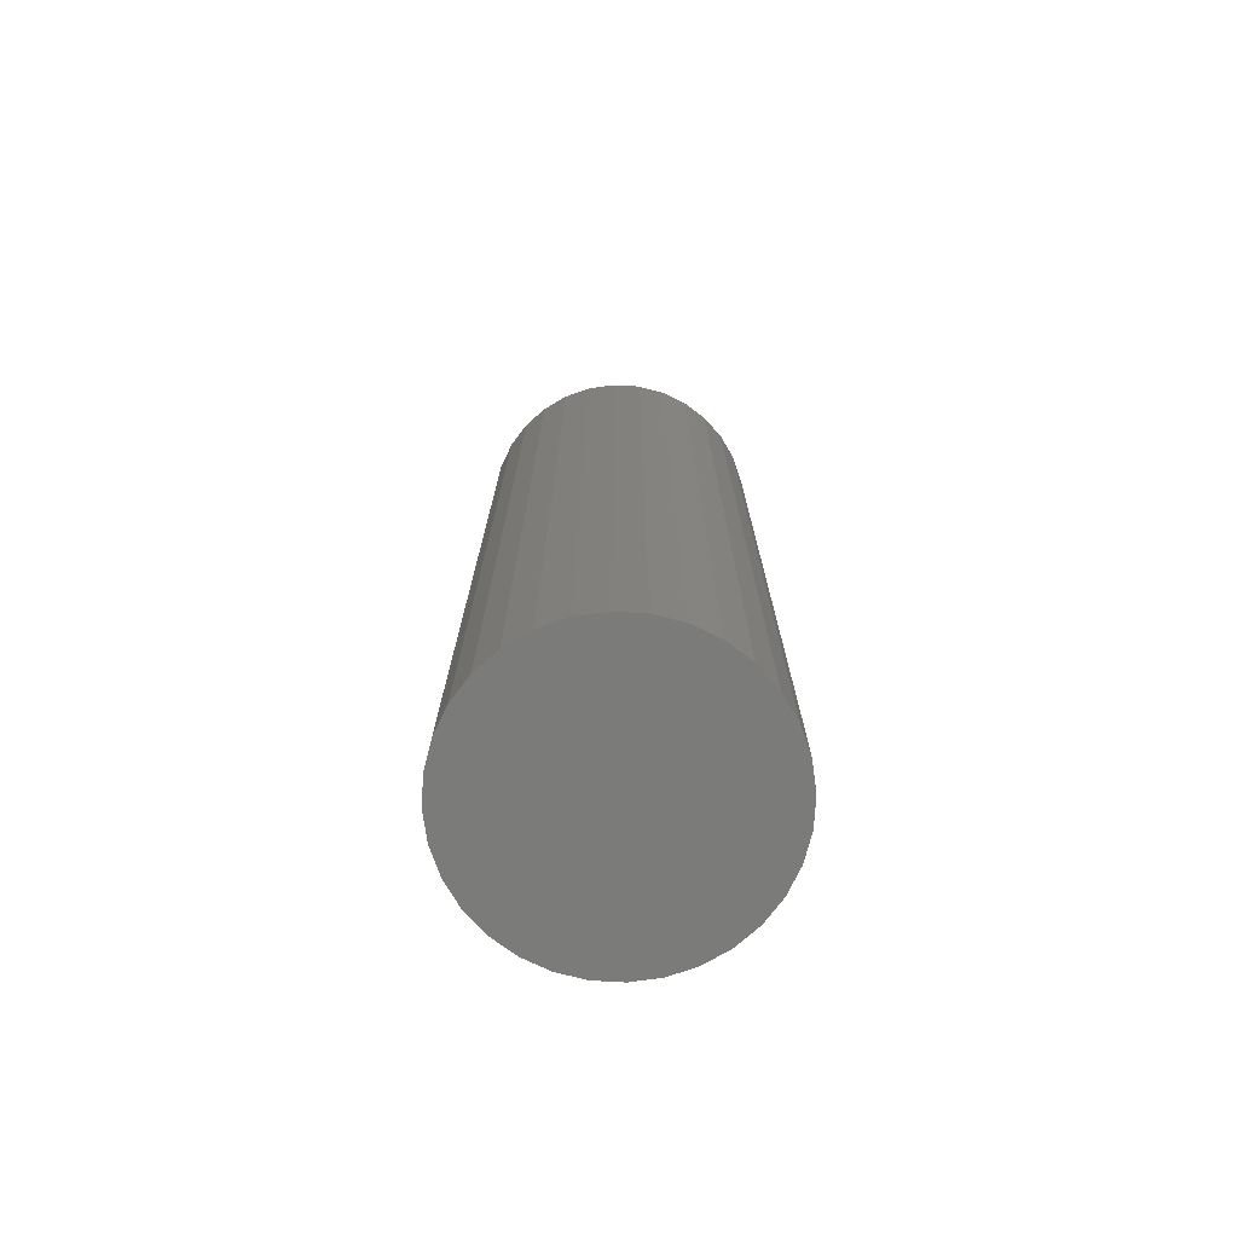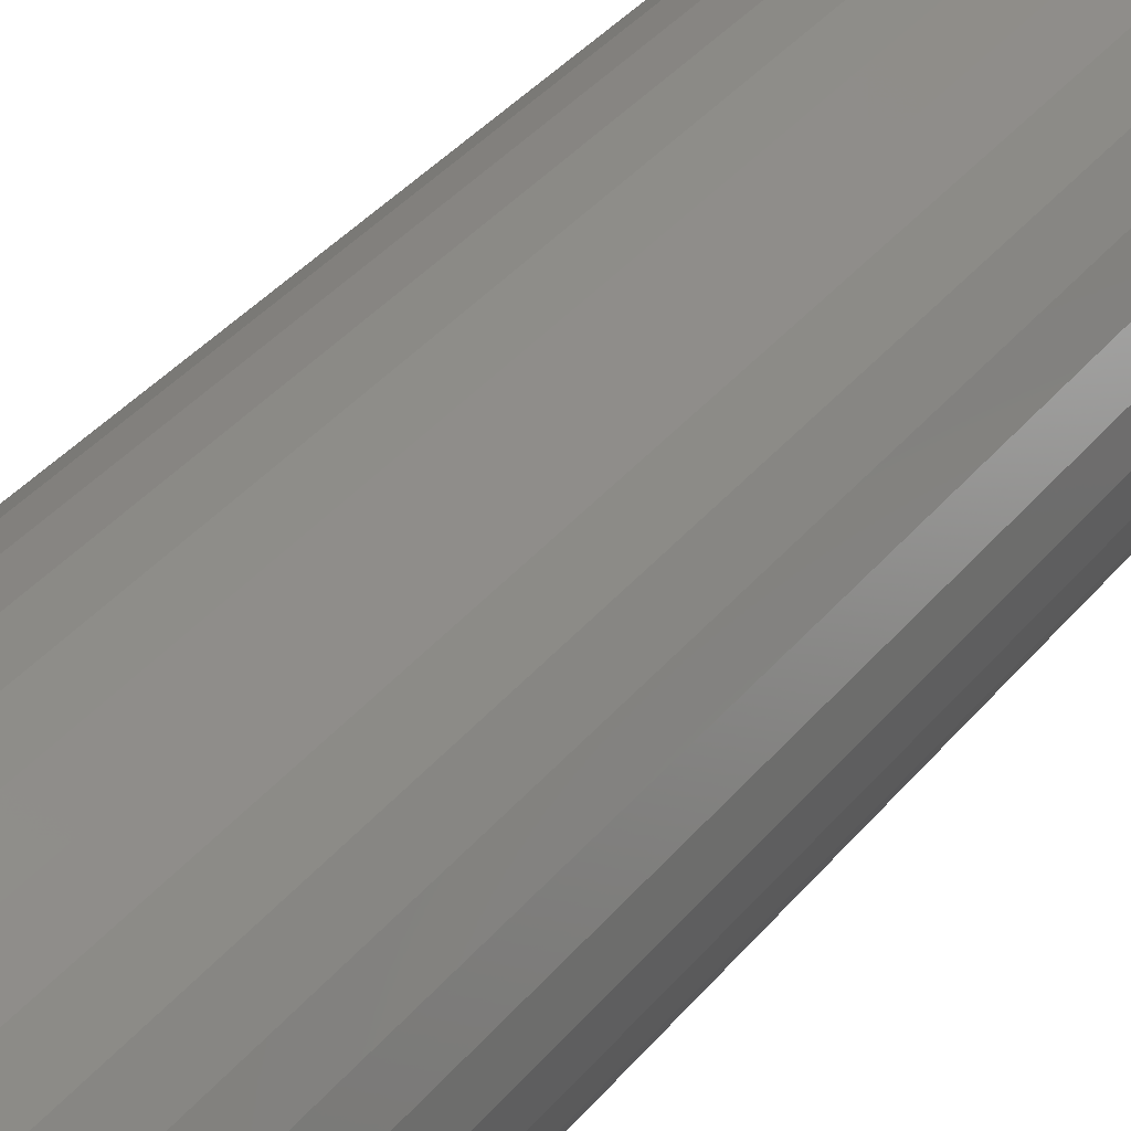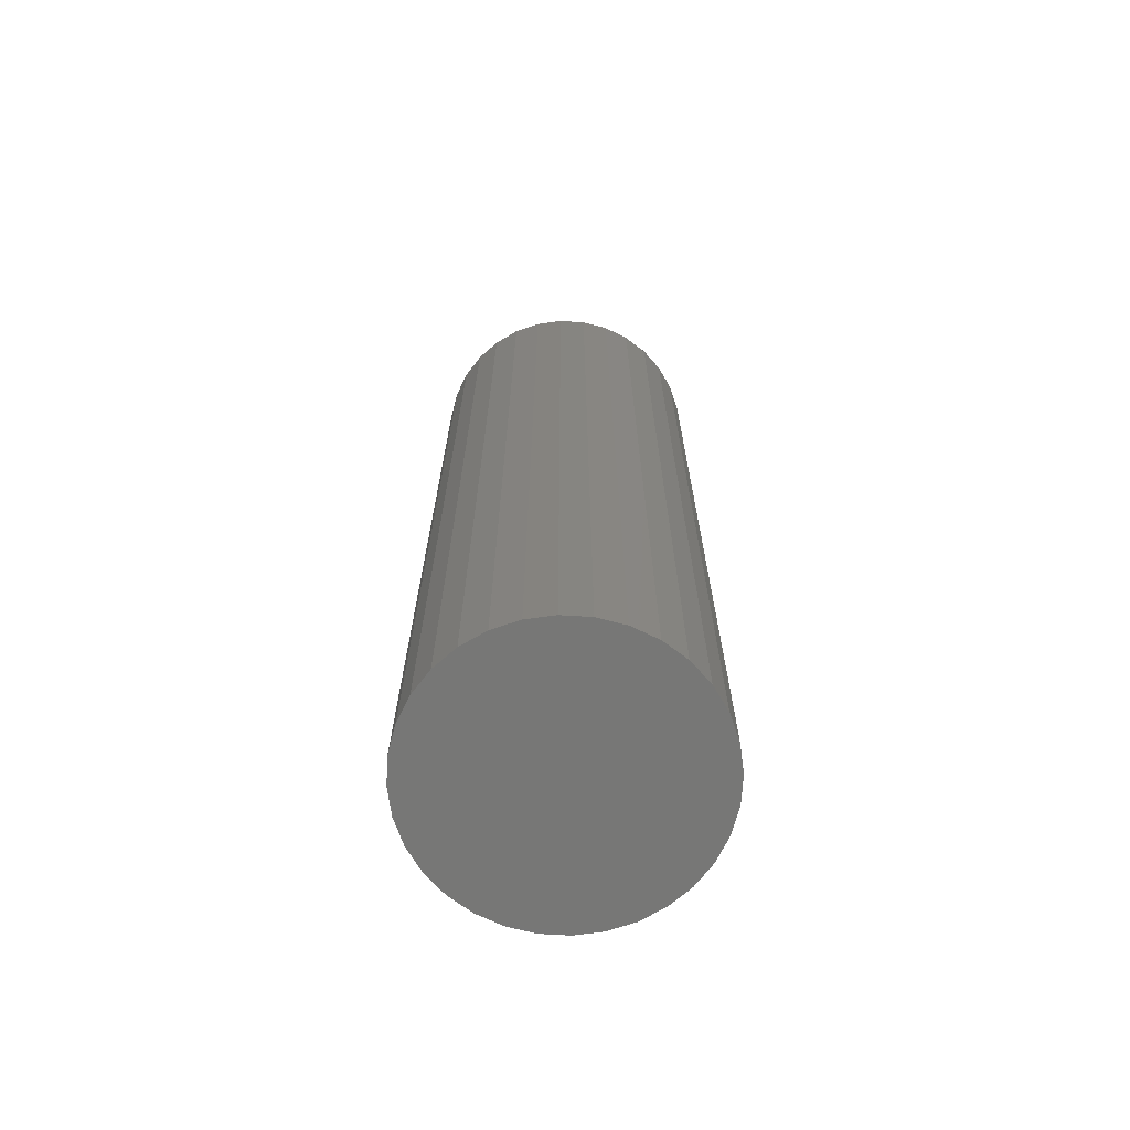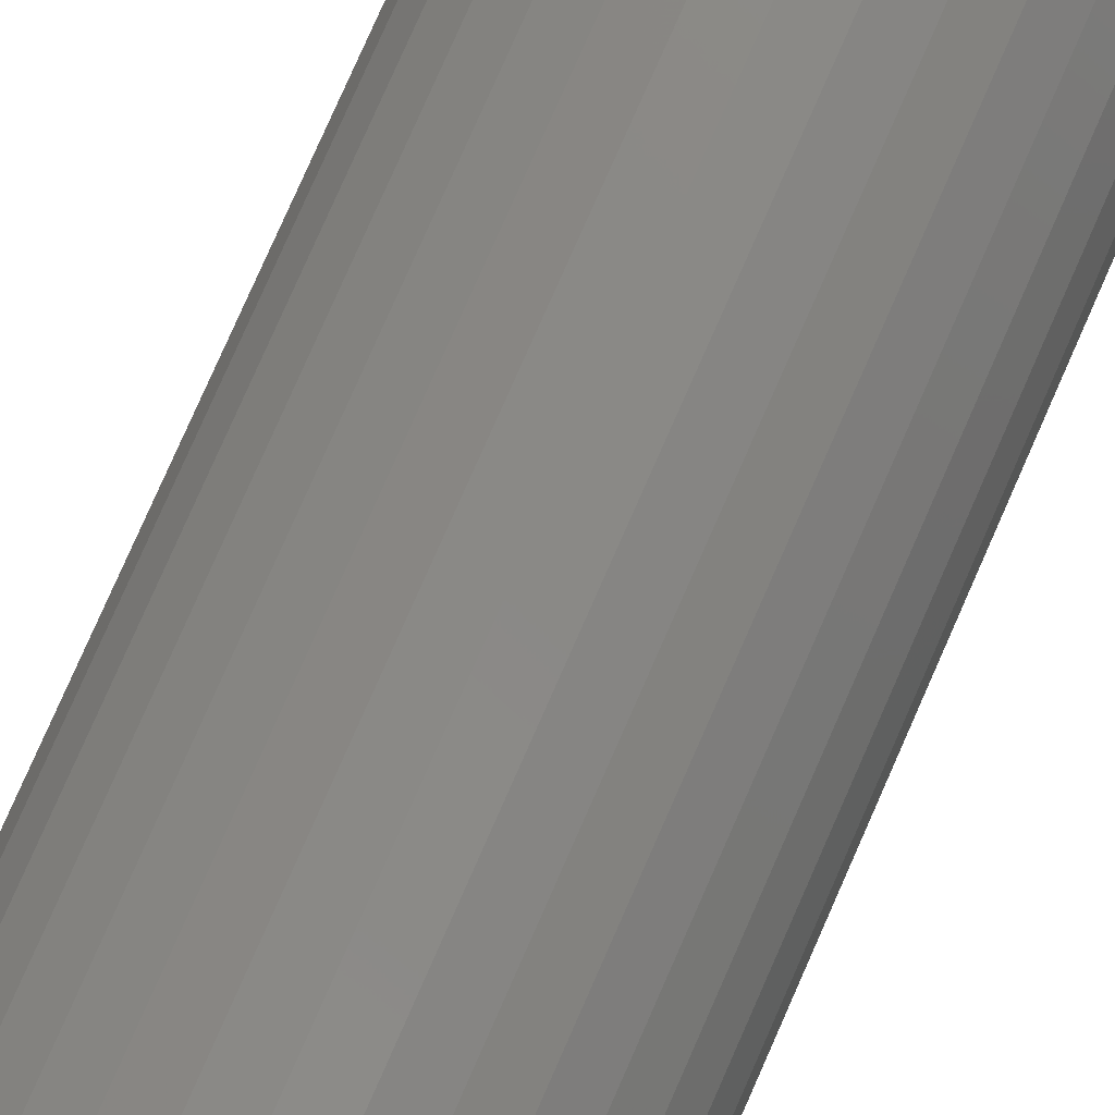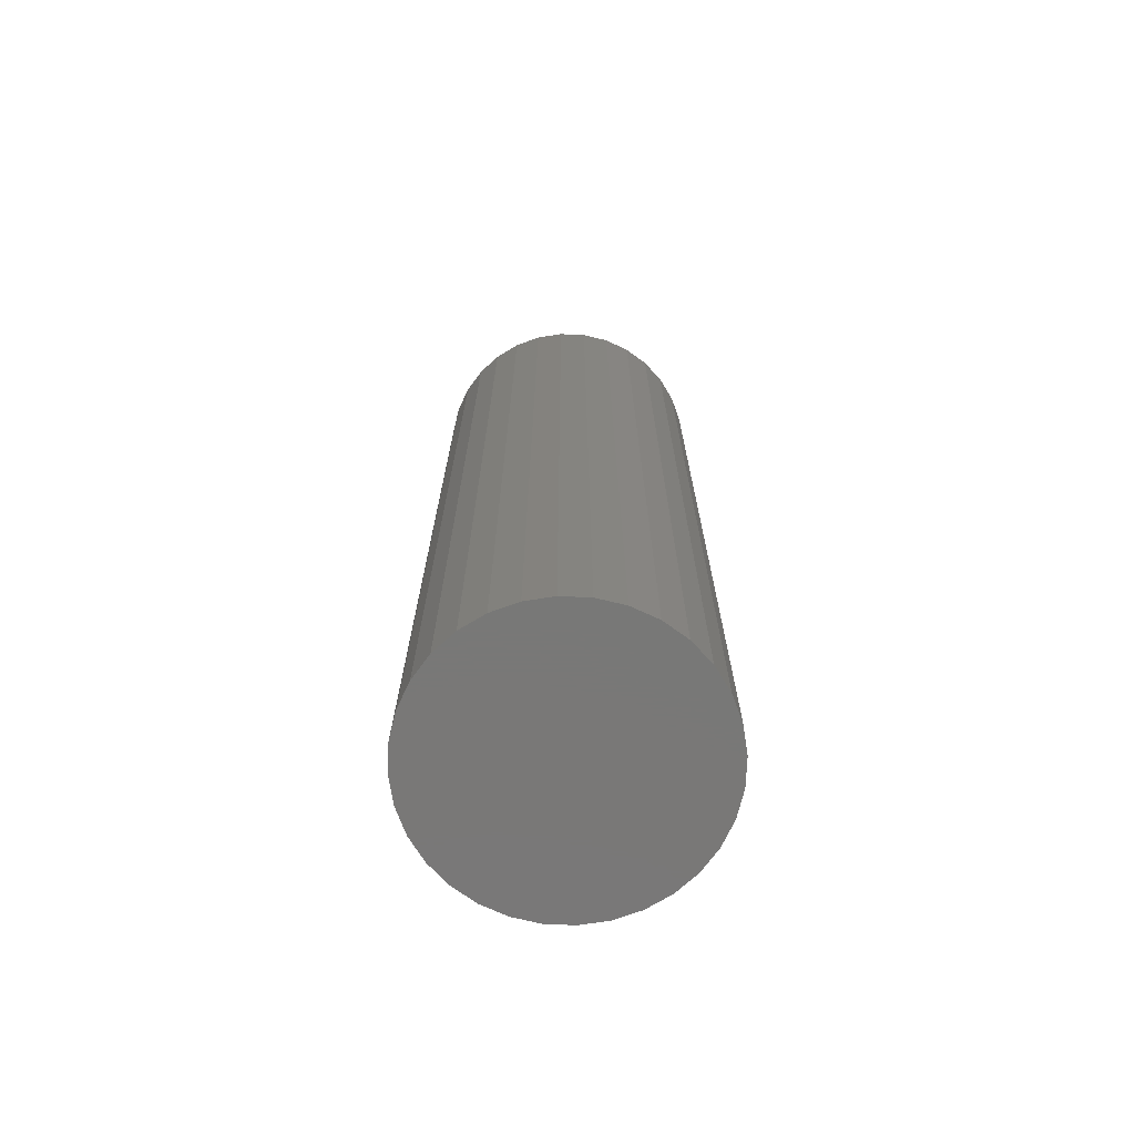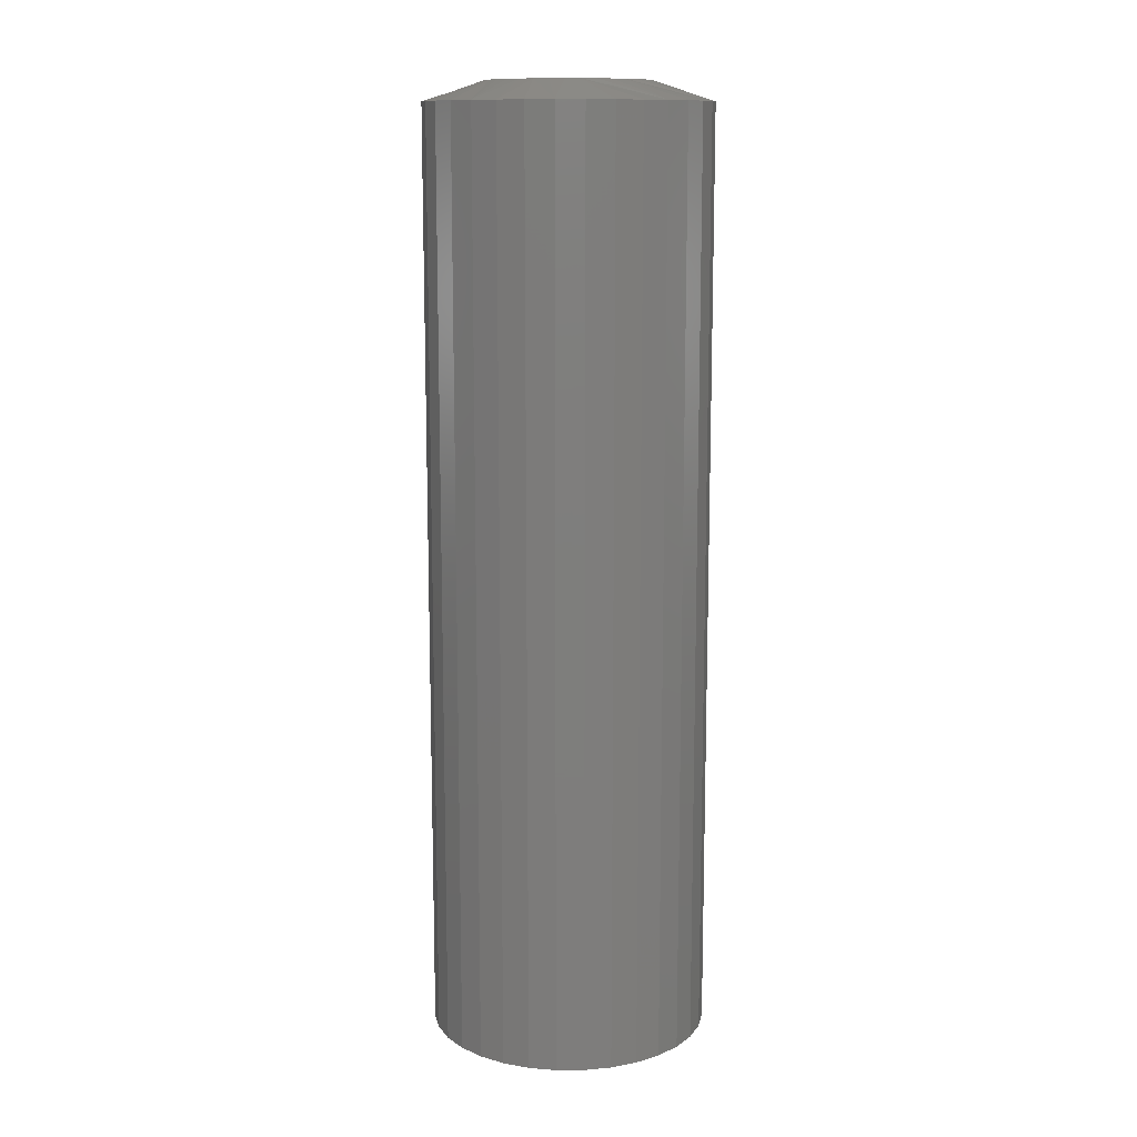
<metadata>
{"format":"stl","ext":"stl","renderer":"f3d","projection":"perspective","resolution":1024,"background":"white","views":[{"elev":-74.2,"azim":-20.1,"up":"+Z"},{"elev":35.3,"azim":-147.1,"up":"+Y"},{"elev":-69.2,"azim":-121.6,"up":"+Z"},{"elev":79.4,"azim":23.8,"up":"+Y"},{"elev":-71.1,"azim":115.7,"up":"+Z"},{"elev":12.3,"azim":-130.0,"up":"+Z"}]}
</metadata>
<code>
# stl→obj: 97 verts, 190 faces
v 0.007024 0.06338 0.75
v -0.004722 0.06338 0.75
v -0.01627 0.06122 0.75
v 0.01857 0.06122 0.75
v -0.02722 0.05698 0.75
v 0.02952 0.05698 0.75
v -0.03721 0.05079 0.75
v 0.03951 0.05079 0.75
v -0.04589 0.04288 0.75
v 0.04819 0.04288 0.75
v -0.05297 0.03351 0.75
v 0.05527 0.03351 0.75
v -0.0582 0.02299 0.75
v 0.0605 0.02299 0.75
v 0.05408 -0.03536 0.75
v -0.04386 -0.04501 0.75
v 0.04616 -0.04501 0.75
v -0.03421 -0.05292 0.75
v 0.03651 -0.05292 0.75
v -0.02321 -0.05881 0.75
v 0.02551 -0.05881 0.75
v -0.01127 -0.06243 0.75
v 0.01357 -0.06243 0.75
v 0.001151 -0.06365 0.75
v 0.06372 0.0117 0.75
v -0.06142 0.0117 0.75
v 0.0648 -3.569e-17 0.75
v -0.0625 -4.622e-08 0.75
v 0.06358 -0.01242 0.75
v -0.06128 -0.01242 0.75
v 0.05996 -0.02436 0.75
v -0.05765 -0.02436 0.75
v -0.05177 -0.03536 0.75
v 0.1117 0 0
v 0.1117 -2.707e-17 0.7344
v 0.1096 -0.02156 0
v 0.1096 -0.02156 0.7344
v 0.1033 -0.0423 0
v 0.1033 -0.0423 0.7344
v 0.09305 -0.06141 0
v 0.09305 -0.06141 0.7344
v 0.07931 -0.07815 0
v 0.07931 -0.07815 0.7344
v 0.06256 -0.0919 0
v 0.06256 -0.0919 0.7344
v 0.04345 -0.1021 0
v 0.04345 -0.1021 0.7344
v 0.02271 -0.1084 0
v 0.02271 -0.1084 0.7344
v 0.001151 -0.1105 0
v 0.001151 -0.1105 0.7344
v -0.02041 -0.1084 0
v -0.02041 -0.1084 0.7344
v -0.04115 -0.1021 0
v -0.04115 -0.1021 0.7344
v -0.06025 -0.0919 0
v -0.06025 -0.0919 0.7344
v -0.077 -0.07815 0
v -0.077 -0.07815 0.7344
v -0.09075 -0.06141 0
v -0.09075 -0.06141 0.7344
v -0.101 -0.0423 0
v -0.101 -0.0423 0.7344
v -0.1073 -0.02156 0
v -0.1073 -0.02156 0.7344
v -0.1094 1.354e-17 0
v -0.1094 1.354e-17 0.7344
v -0.1073 0.02156 0
v -0.1073 0.02156 0.7344
v -0.101 0.0423 0
v -0.101 0.0423 0.7344
v -0.09075 0.06141 0
v -0.09075 0.06141 0.7344
v -0.077 0.07815 0
v -0.077 0.07815 0.7344
v -0.06025 0.0919 0
v -0.06025 0.0919 0.7344
v -0.04115 0.1021 0
v -0.04115 0.1021 0.7344
v -0.02041 0.1084 0
v -0.02041 0.1084 0.7344
v 0.001151 0.1105 0
v 0.001151 0.1105 0.7344
v 0.02271 0.1084 0
v 0.02271 0.1084 0.7344
v 0.04345 0.1021 0
v 0.04345 0.1021 0.7344
v 0.06256 0.0919 0
v 0.06256 0.0919 0.7344
v 0.07931 0.07815 0
v 0.07931 0.07815 0.7344
v 0.09305 0.06141 0
v 0.09305 0.06141 0.7344
v 0.1033 0.0423 0
v 0.1033 0.0423 0.7344
v 0.1096 0.02156 0
v 0.1096 0.02156 0.7344
f 1 2 3
f 1 3 4
f 4 3 5
f 4 5 6
f 6 5 7
f 6 7 8
f 8 7 9
f 8 9 10
f 10 9 11
f 10 11 12
f 12 11 13
f 12 13 14
f 15 16 17
f 17 16 18
f 17 18 19
f 19 18 20
f 19 20 21
f 21 20 22
f 21 22 23
f 23 22 24
f 14 13 25
f 25 13 26
f 25 26 27
f 27 26 28
f 27 28 29
f 29 28 30
f 29 30 31
f 31 30 32
f 31 32 15
f 15 32 33
f 15 33 16
f 34 35 36
f 36 35 37
f 36 37 38
f 38 37 39
f 38 39 40
f 40 39 41
f 40 41 42
f 42 41 43
f 42 43 44
f 44 43 45
f 44 45 46
f 46 45 47
f 46 47 48
f 48 47 49
f 48 49 50
f 50 49 51
f 50 51 52
f 52 51 53
f 52 53 54
f 54 53 55
f 54 55 56
f 56 55 57
f 56 57 58
f 58 57 59
f 58 59 60
f 60 59 61
f 60 61 62
f 62 61 63
f 62 63 64
f 64 63 65
f 64 65 66
f 66 65 67
f 66 67 68
f 68 67 69
f 68 69 70
f 70 69 71
f 70 71 72
f 72 71 73
f 72 73 74
f 74 73 75
f 74 75 76
f 76 75 77
f 76 77 78
f 78 77 79
f 78 79 80
f 80 79 81
f 80 81 82
f 82 81 83
f 82 83 84
f 84 83 85
f 84 85 86
f 86 85 87
f 86 87 88
f 88 87 89
f 88 89 90
f 90 89 91
f 90 91 92
f 92 91 93
f 92 93 94
f 94 93 95
f 94 95 96
f 96 95 97
f 96 97 34
f 34 97 35
f 57 55 16
f 32 61 33
f 61 32 30
f 51 49 22
f 18 55 20
f 18 16 55
f 45 43 21
f 24 49 23
f 24 22 49
f 39 37 15
f 19 43 17
f 19 21 43
f 35 27 29
f 35 29 31
f 35 31 15
f 35 15 37
f 28 67 65
f 28 65 63
f 28 63 61
f 28 61 30
f 57 16 59
f 59 16 33
f 59 33 61
f 51 22 53
f 53 22 20
f 53 20 55
f 45 21 47
f 47 21 23
f 47 23 49
f 39 15 41
f 41 15 17
f 41 17 43
f 89 87 10
f 91 89 10
f 83 81 4
f 85 83 4
f 4 87 85
f 6 87 4
f 87 6 8
f 8 10 87
f 77 75 5
f 5 79 77
f 3 79 5
f 3 81 79
f 2 81 3
f 81 2 1
f 1 4 81
f 71 69 11
f 11 73 71
f 9 73 11
f 9 75 73
f 7 75 9
f 7 5 75
f 93 91 10
f 93 10 12
f 93 12 14
f 93 14 25
f 93 25 27
f 67 28 26
f 67 26 13
f 67 13 11
f 67 11 69
f 27 35 97
f 27 97 95
f 27 95 93
f 82 84 80
f 78 80 84
f 86 78 84
f 76 78 86
f 88 76 86
f 46 54 44
f 52 54 46
f 48 52 46
f 50 52 48
f 54 56 44
f 44 56 58
f 44 58 42
f 42 58 60
f 42 60 40
f 40 60 62
f 40 62 38
f 38 62 64
f 38 64 36
f 36 64 66
f 36 66 34
f 34 66 68
f 34 68 96
f 96 68 70
f 96 70 94
f 94 70 72
f 94 72 92
f 92 72 74
f 92 74 90
f 90 74 76
f 90 76 88

</code>
